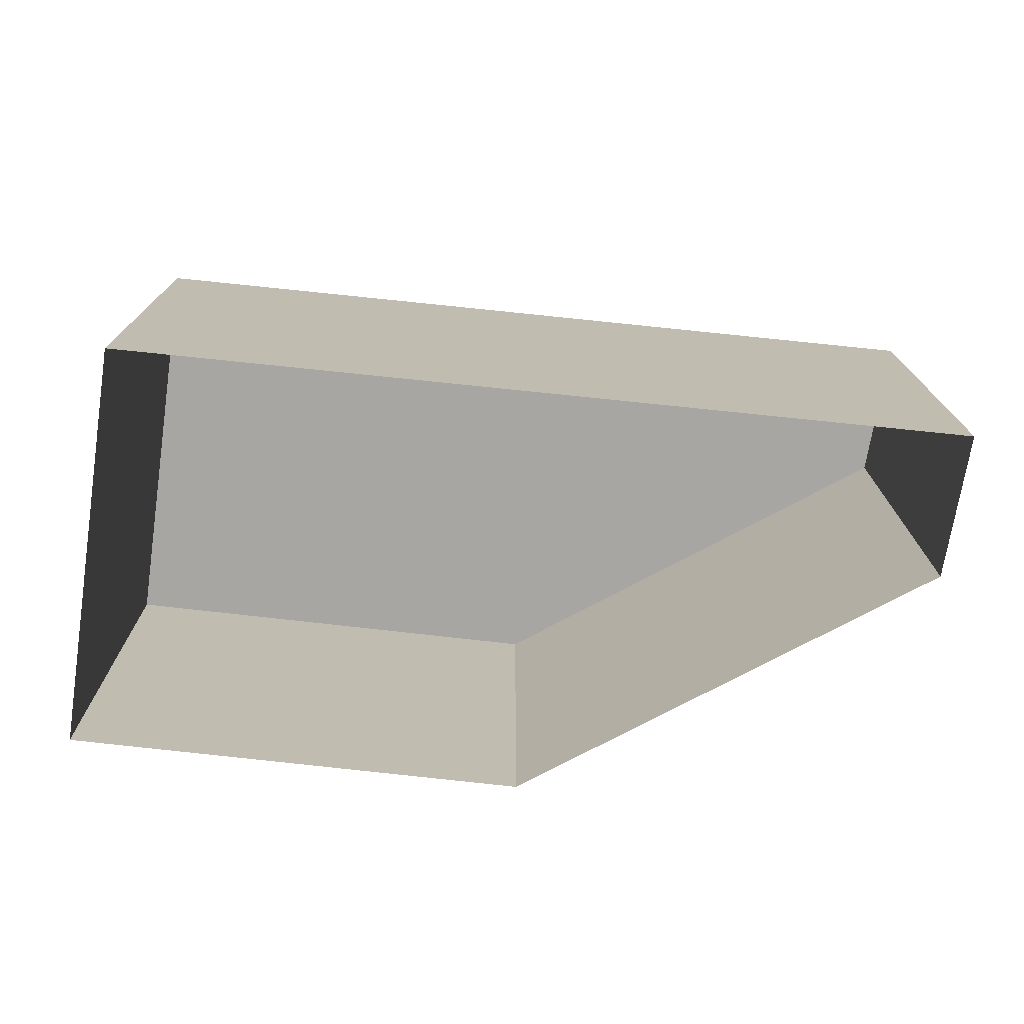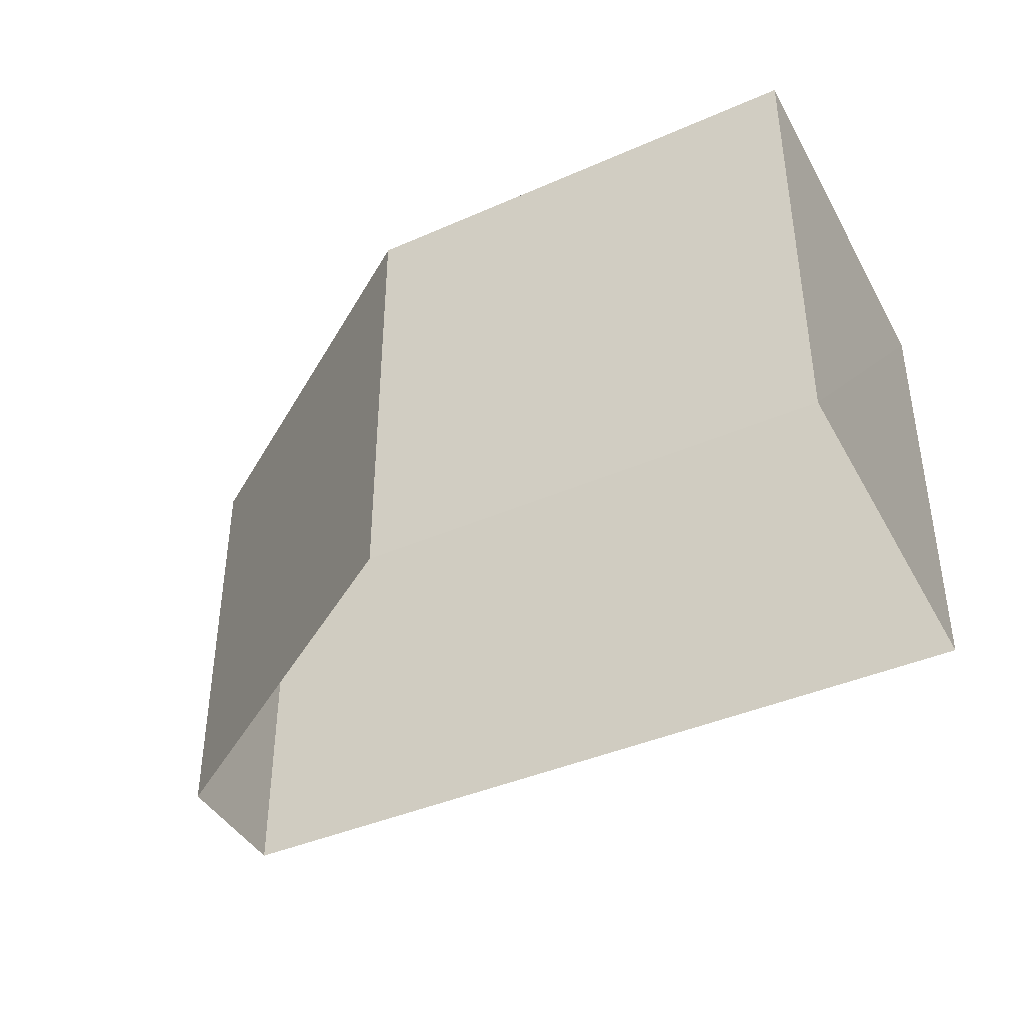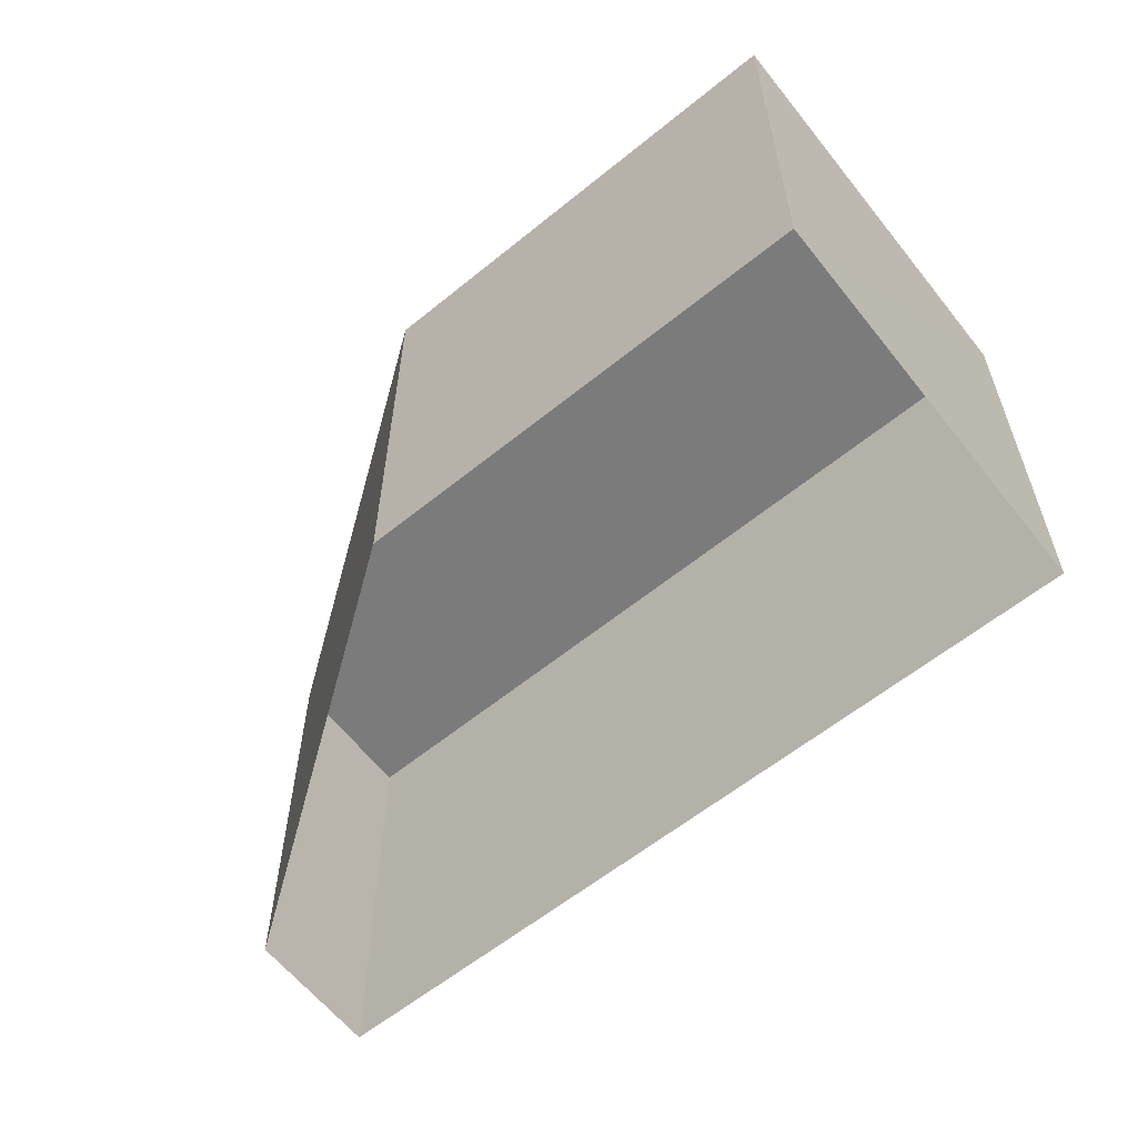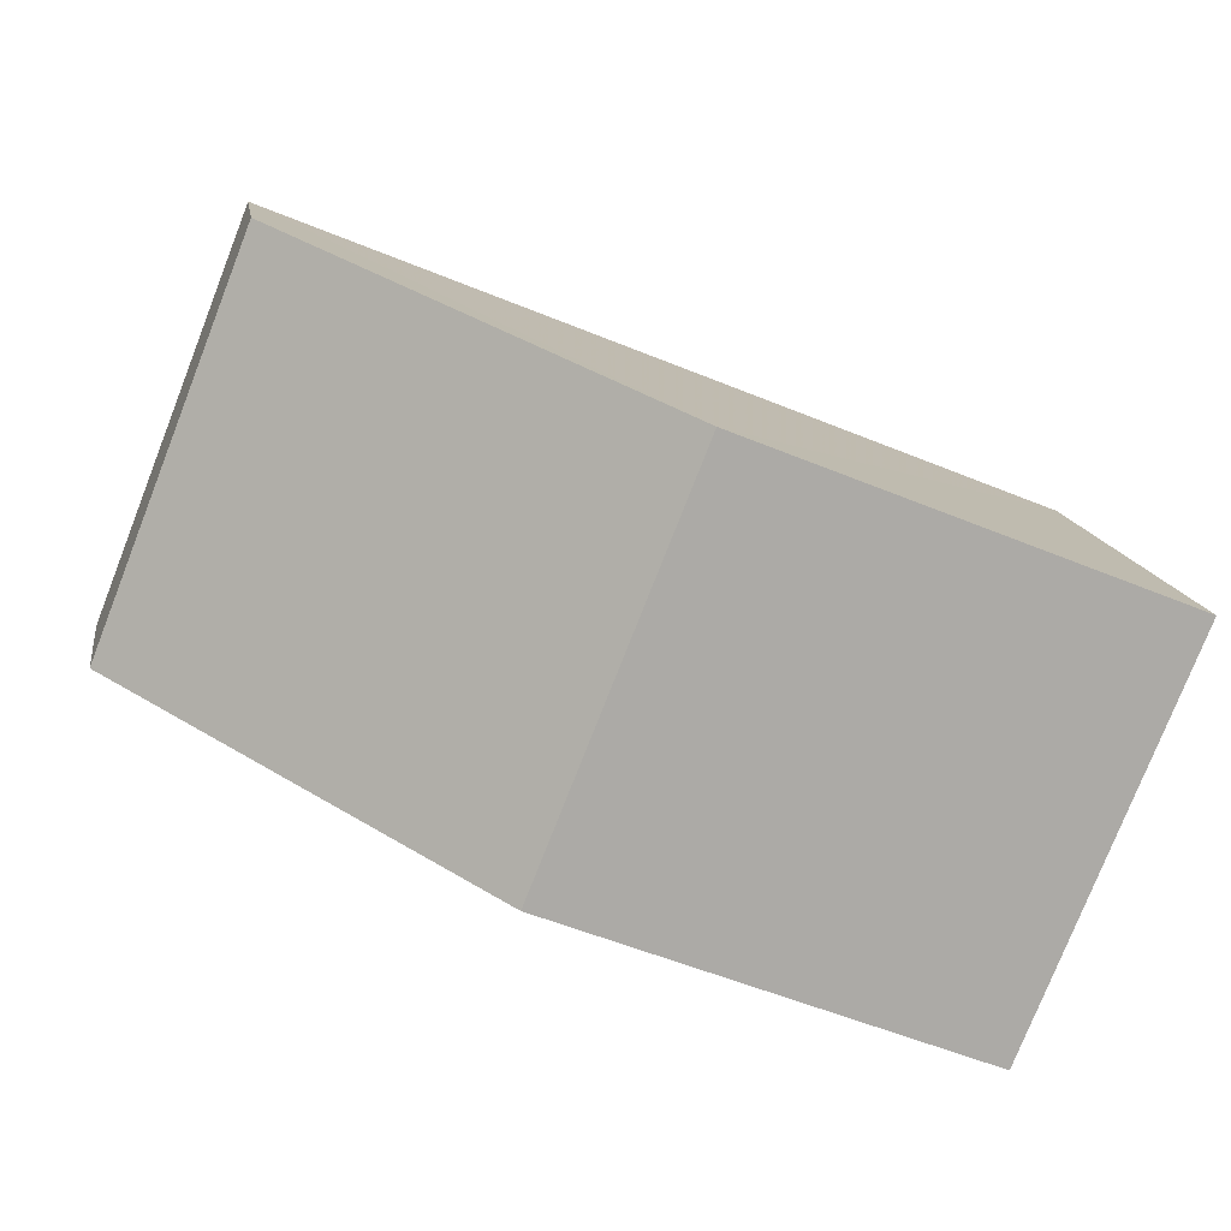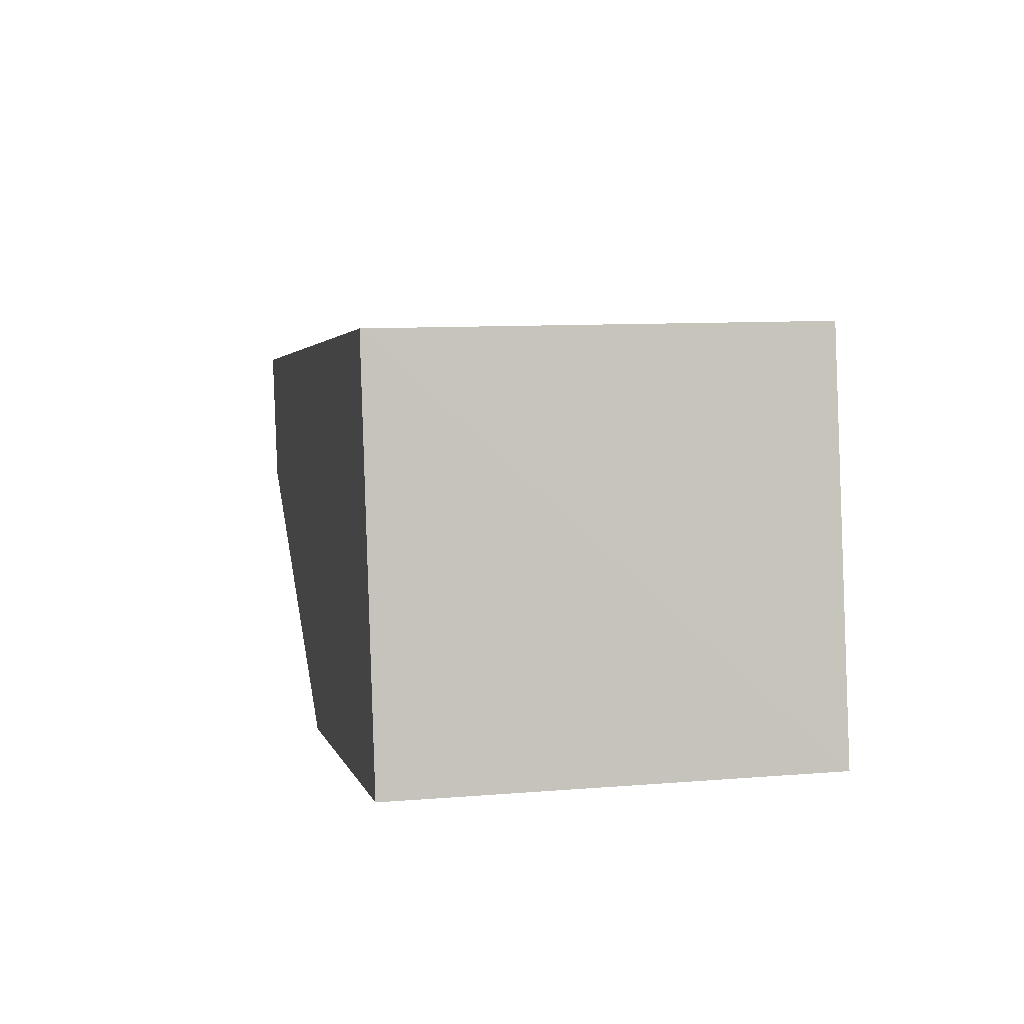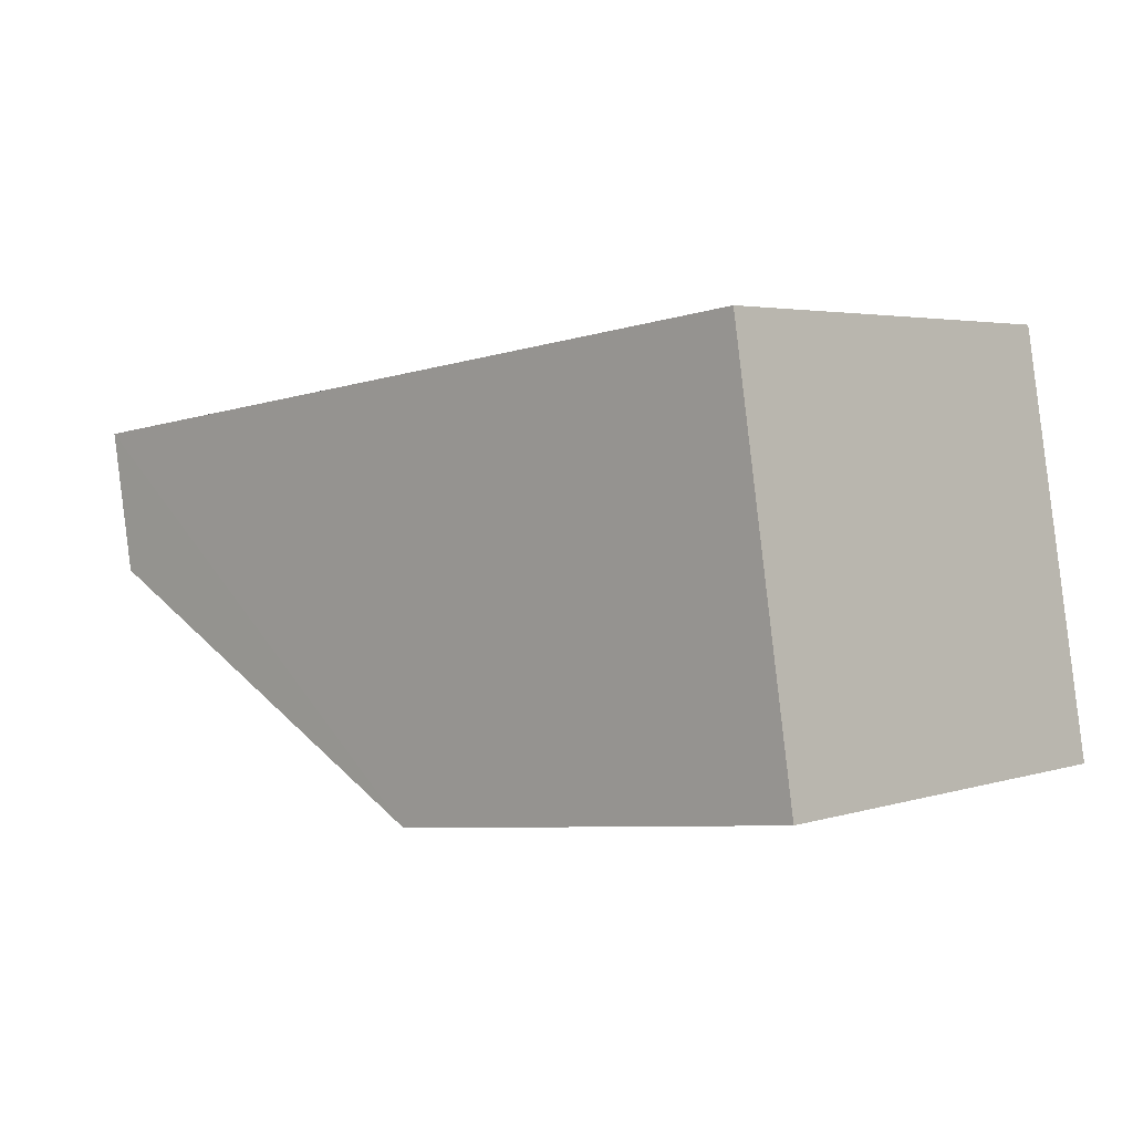
<metadata>
{"format":"obj","ext":"obj","renderer":"f3d","projection":"perspective","resolution":1024,"background":"white","views":[{"elev":-74.2,"azim":-179.0,"up":"+Z"},{"elev":-40.0,"azim":35.9,"up":"+Z"},{"elev":-58.5,"azim":47.4,"up":"+Z"},{"elev":-78.4,"azim":-21.4,"up":"+Y"},{"elev":9.6,"azim":78.0,"up":"+Y"},{"elev":3.6,"azim":43.8,"up":"+Y"}]}
</metadata>
<code>
v -3.155e+05 4.011e+04 4.322
v -3.156e+05 4.011e+04 4.325
v -3.155e+05 4.012e+04 4.324
v -3.156e+05 4.011e+04 4.329
v -3.156e+05 4.011e+04 4.328
v -3.155e+05 4.011e+04 11.36
v -3.155e+05 4.012e+04 11.36
v -3.156e+05 4.011e+04 11.36
v -3.156e+05 4.011e+04 11.37
v -3.156e+05 4.011e+04 11.37
f 1 2 3
f 3 2 4
f 2 5 4
f 6 7 8
f 8 9 10
f 8 7 9
f 8 2 1
f 6 8 1
f 9 3 4
f 9 7 3
f 7 1 3
f 7 6 1
f 9 4 5
f 10 9 5
f 10 5 2
f 8 10 2

</code>
